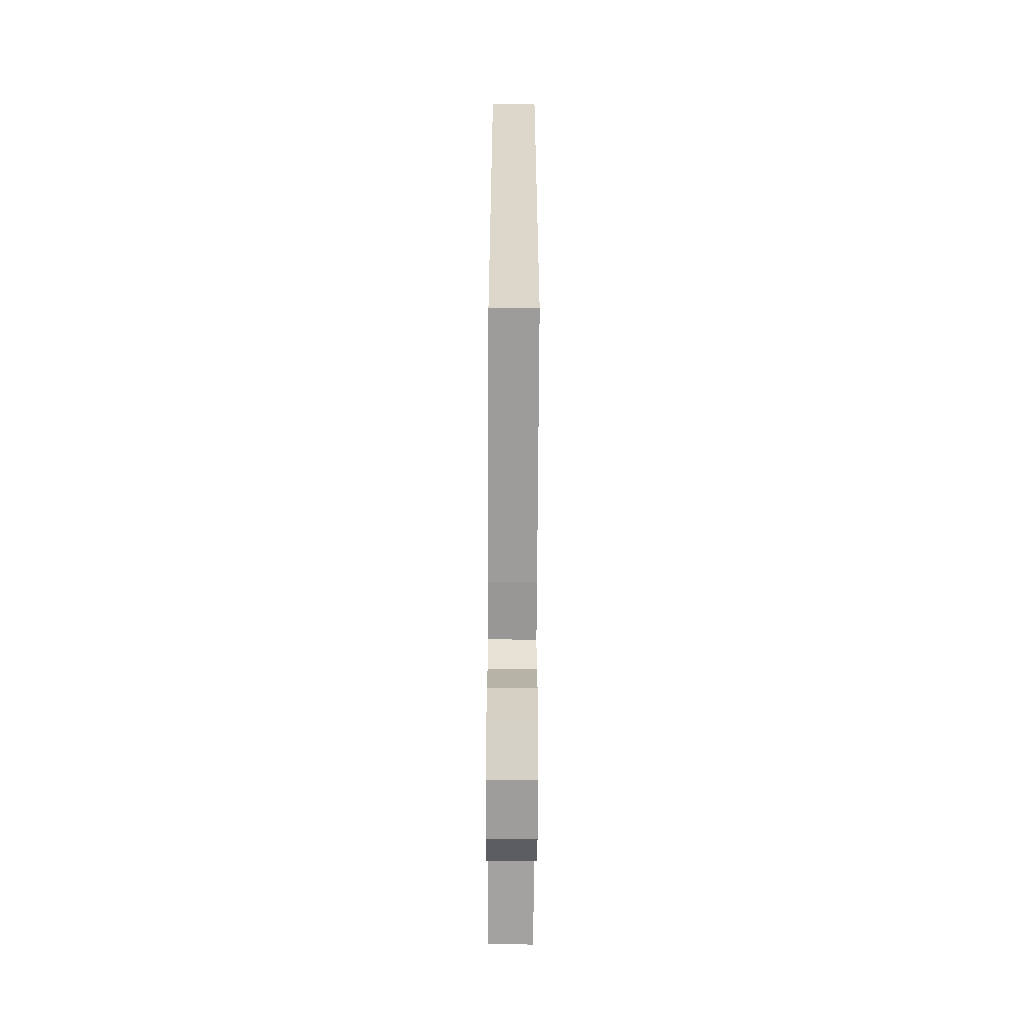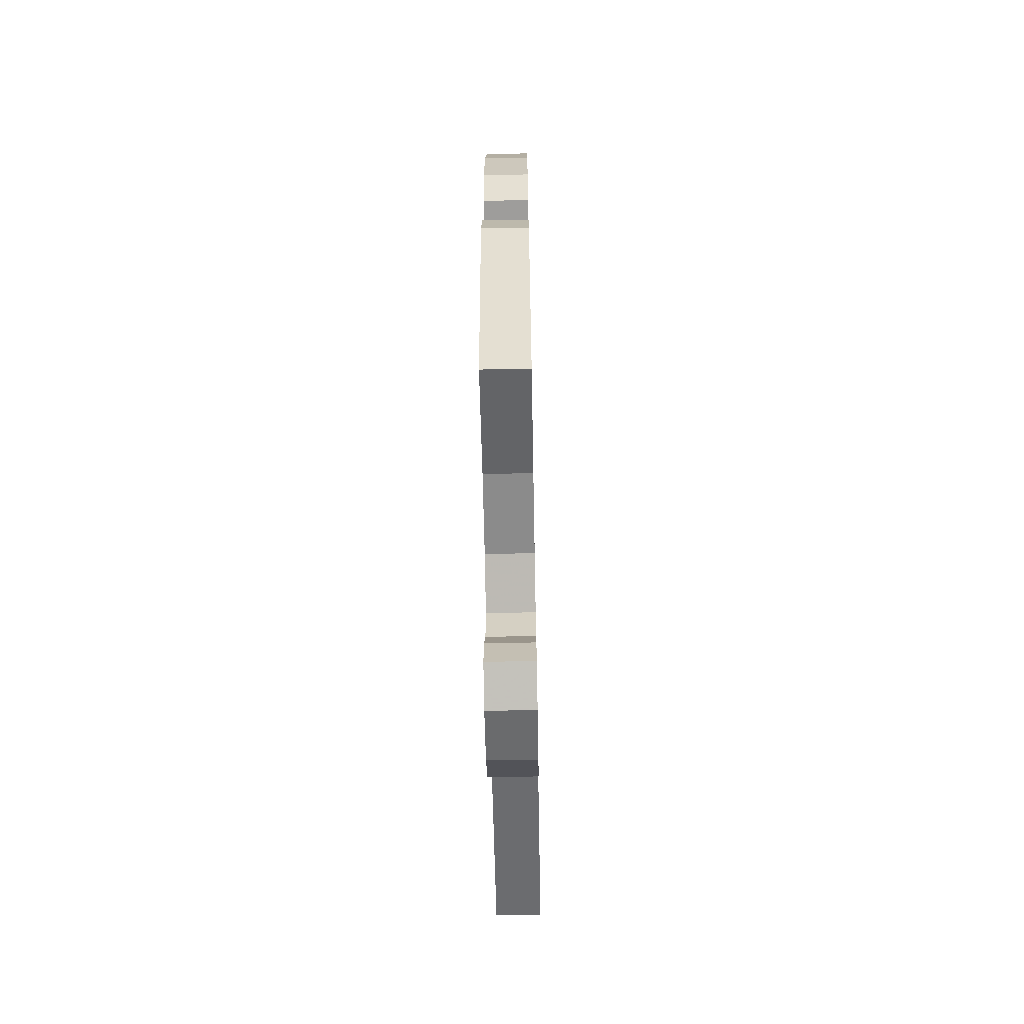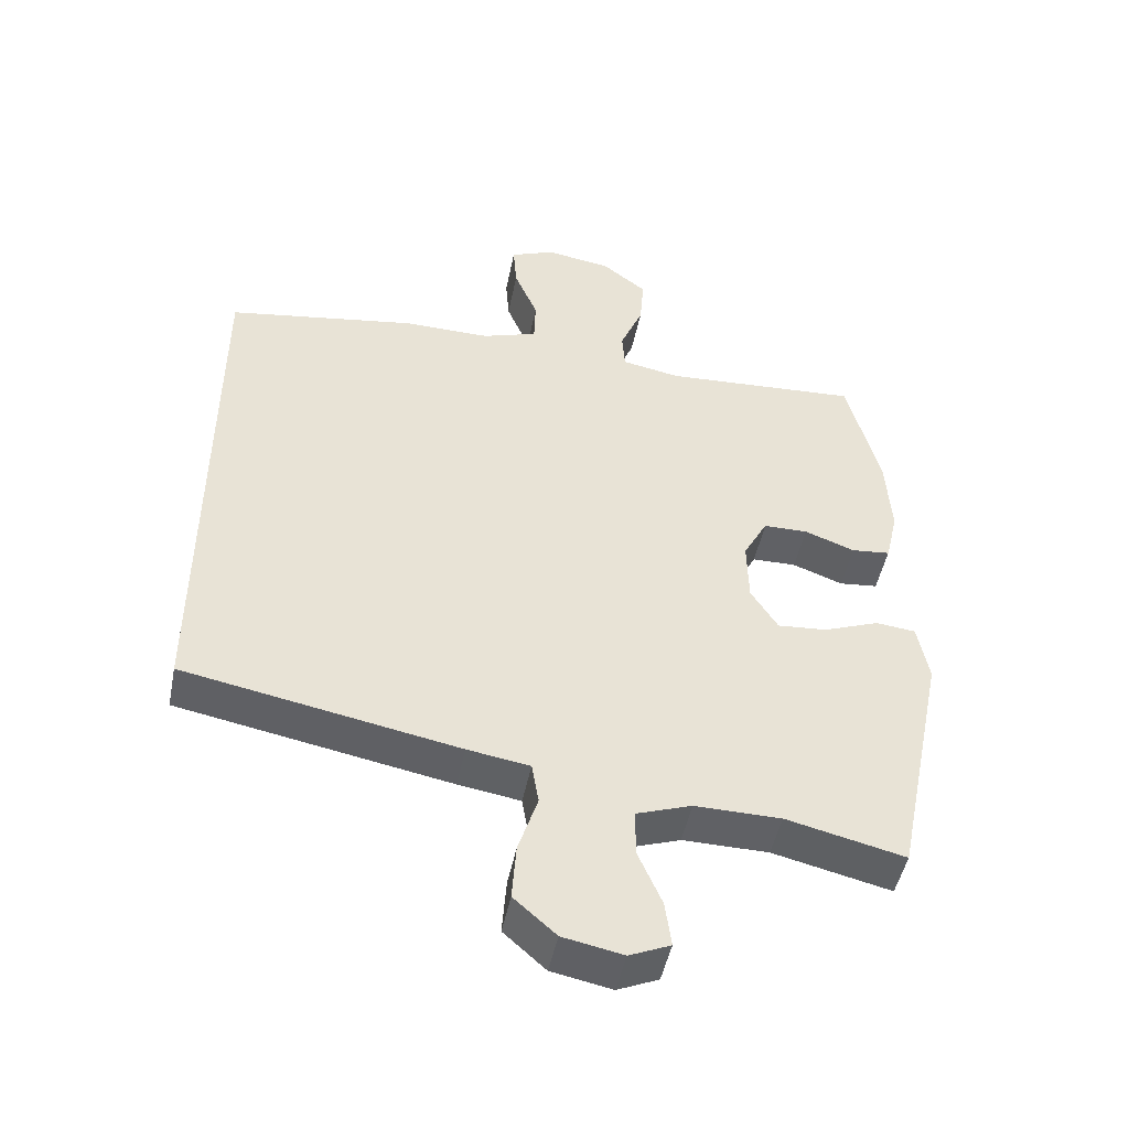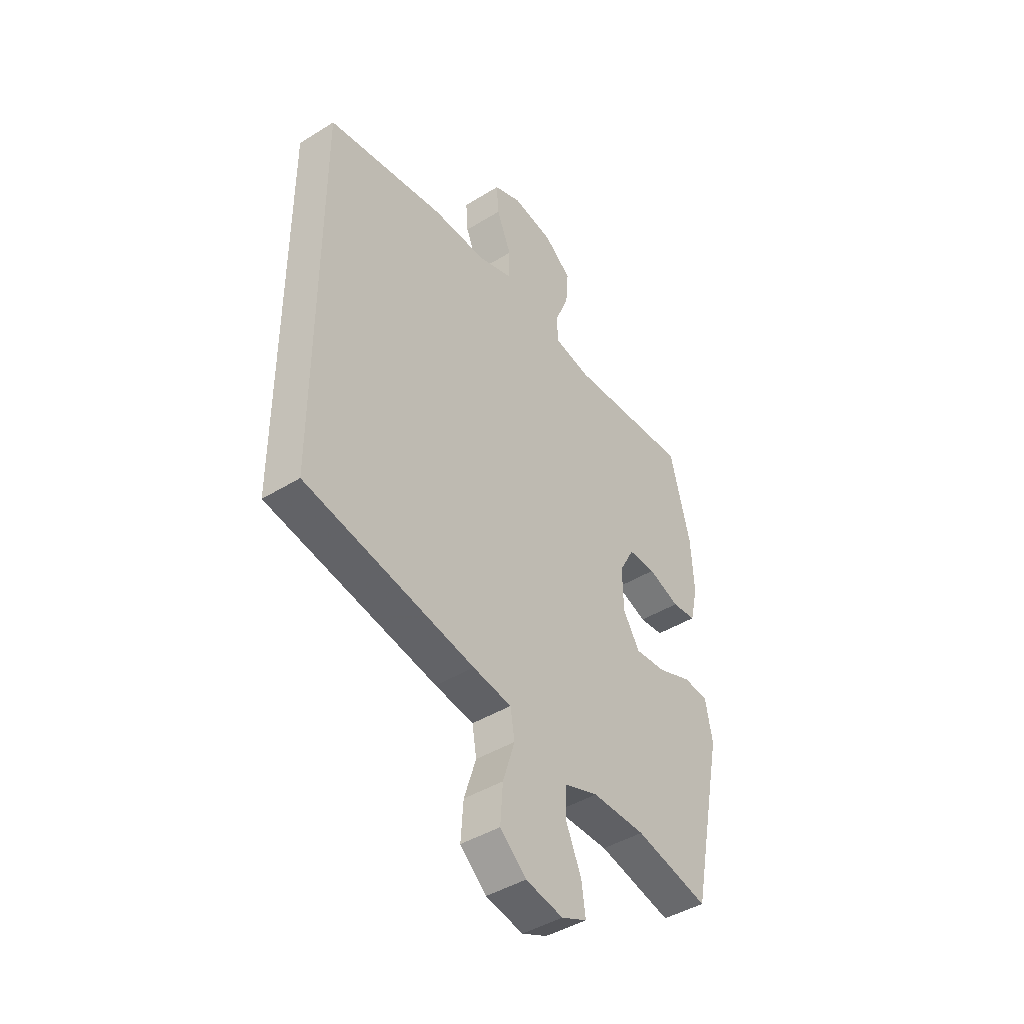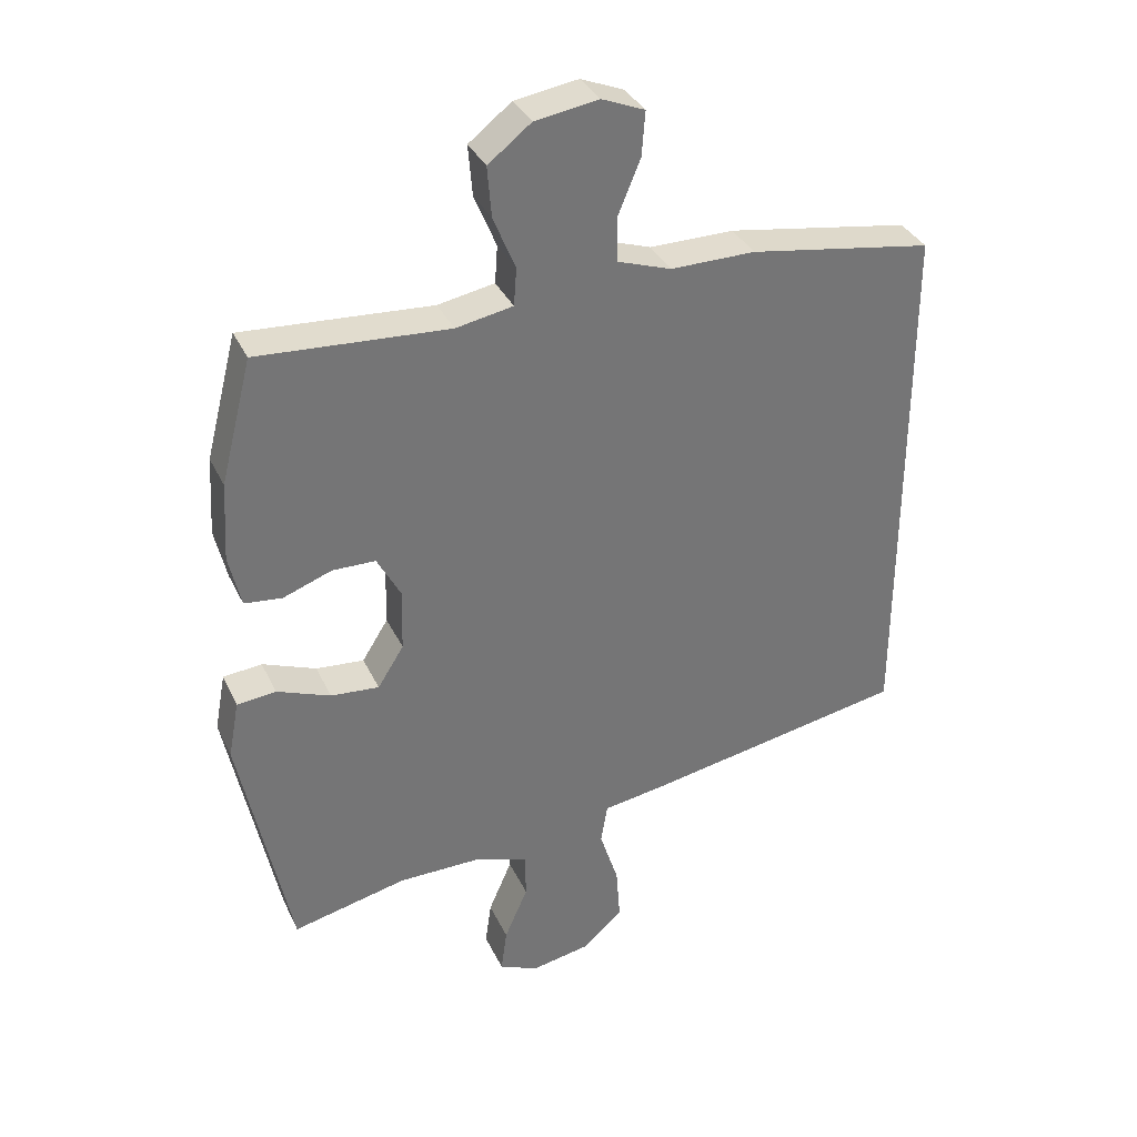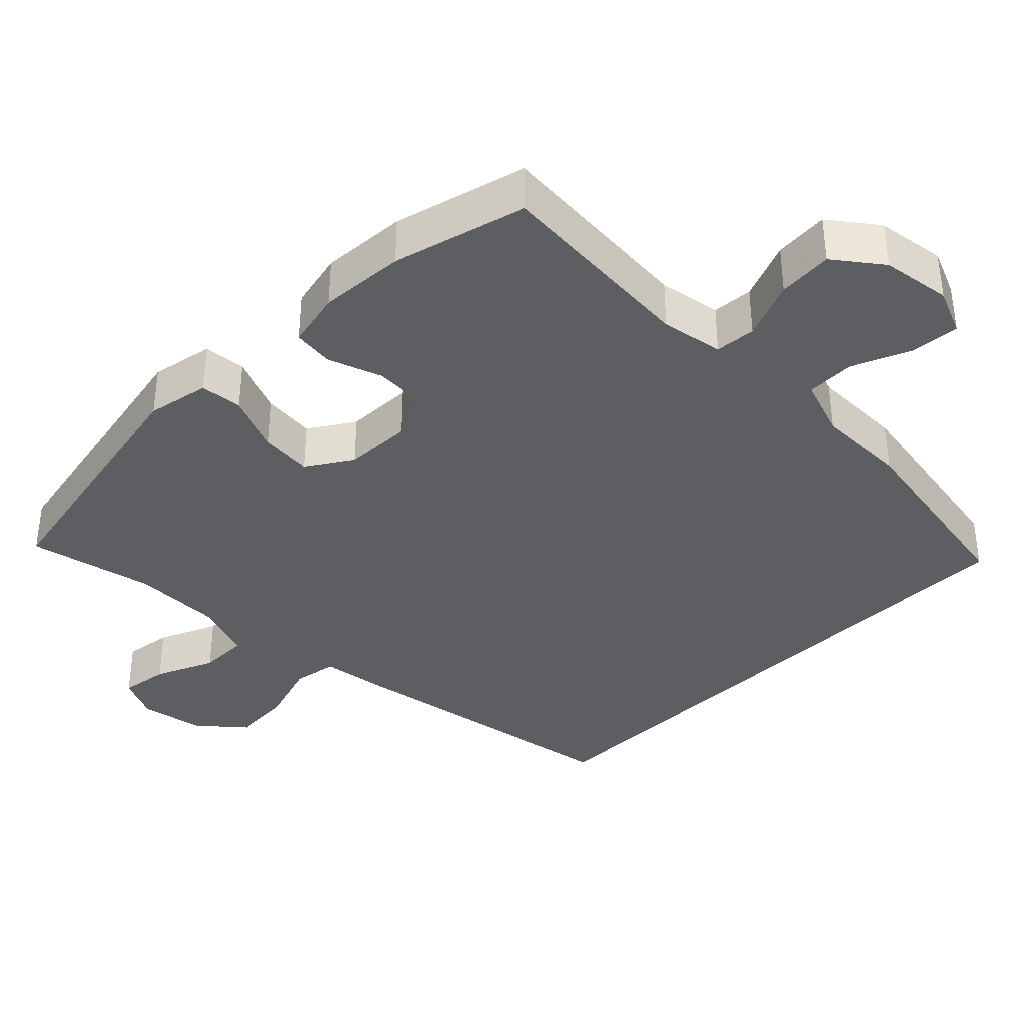
<metadata>
{"format":"obj","ext":"obj","renderer":"f3d","projection":"perspective","resolution":1024,"background":"white","views":[{"elev":-59.5,"azim":89.7,"up":"+Z"},{"elev":-64.3,"azim":-88.9,"up":"+Z"},{"elev":-48.0,"azim":168.7,"up":"+Z"},{"elev":-43.2,"azim":126.3,"up":"+Z"},{"elev":34.7,"azim":-22.6,"up":"+Z"},{"elev":-37.5,"azim":-45.5,"up":"+Y"}]}
</metadata>
<code>
v -0.5 0.07 0.5
v -0.216 0.07 0.482
v -0.131 0.07 0.498
v -0.127 0.07 0.554
v -0.16 0.07 0.634
v -0.166 0.07 0.709
v -0.102 0.07 0.759
v -0.007 0.07 0.774
v 0.057 0.07 0.748
v 0.052 0.07 0.682
v 0.018 0.07 0.6
v 0.02 0.07 0.534
v 0.1 0.07 0.507
v 0.226 0.07 0.508
v 0.5 0.07 0.464
v 0.5 0.07 -0.339
v 0.104 0.07 -0.413
v 0.014 0.07 -0.427
v 0.004 0.07 -0.487
v 0.032 0.07 -0.574
v 0.038 0.07 -0.656
v -0.023 0.07 -0.71
v -0.11 0.07 -0.727
v -0.169 0.07 -0.701
v -0.16 0.07 -0.635
v -0.125 0.07 -0.554
v -0.126 0.07 -0.487
v -0.205 0.07 -0.459
v -0.329 0.07 -0.46
v -0.5 0.07 -0.5
v -0.575 0.07 -0.135
v -0.559 0.07 -0.049
v -0.501 0.07 -0.043
v -0.421 0.07 -0.074
v -0.349 0.07 -0.08
v -0.31 0.07 -0.018
v -0.308 0.07 0.075
v -0.343 0.07 0.14
v -0.407 0.07 0.141
v -0.48 0.07 0.114
v -0.536 0.07 0.12
v -0.554 0.07 0.198
v -0.547 0.07 0.316
v -0.5 0 0.5
v -0.216 0 0.482
v -0.131 0 0.498
v -0.127 0 0.554
v -0.16 0 0.634
v -0.166 0 0.709
v -0.102 0 0.759
v -0.007 0 0.774
v 0.057 0 0.748
v 0.052 0 0.682
v 0.018 0 0.6
v 0.02 0 0.534
v 0.1 0 0.507
v 0.226 0 0.508
v 0.5 0 0.464
v 0.5 0 -0.339
v 0.104 0 -0.413
v 0.014 0 -0.427
v 0.004 0 -0.487
v 0.032 0 -0.574
v 0.038 0 -0.656
v -0.023 0 -0.71
v -0.11 0 -0.727
v -0.169 0 -0.701
v -0.16 0 -0.635
v -0.125 0 -0.554
v -0.126 0 -0.487
v -0.205 0 -0.459
v -0.329 0 -0.46
v -0.5 0 -0.5
v -0.575 0 -0.135
v -0.559 0 -0.049
v -0.501 0 -0.043
v -0.421 0 -0.074
v -0.349 0 -0.08
v -0.31 0 -0.018
v -0.308 0 0.075
v -0.343 0 0.14
v -0.407 0 0.141
v -0.48 0 0.114
v -0.536 0 0.12
v -0.554 0 0.198
v -0.547 0 0.316
f 42 43 1 2
f 39 40 41 42
f 38 39 42 2
f 37 38 2 3
f 36 37 3
f 31 32 33 34
f 29 30 31 34
f 28 29 34 35
f 27 28 35 36
f 23 24 25 26
f 23 26 27
f 22 23 27
f 19 20 21 22
f 19 22 27 36
f 15 16 17 18
f 13 14 15 18
f 12 13 18 19
f 11 12 19 36
f 4 5 6 7
f 3 4 7 8
f 9 10 11 36
f 3 8 9 36
f 45 44 86 85
f 85 84 83 82
f 45 85 82 81
f 46 45 81 80
f 46 80 79
f 77 76 75 74
f 77 74 73 72
f 78 77 72 71
f 79 78 71 70
f 69 68 67 66
f 70 69 66
f 70 66 65
f 65 64 63 62
f 79 70 65 62
f 61 60 59 58
f 61 58 57 56
f 62 61 56 55
f 79 62 55 54
f 50 49 48 47
f 51 50 47 46
f 79 54 53 52
f 79 52 51 46
f 1 44 45 2
f 2 45 46 3
f 3 46 47 4
f 4 47 48 5
f 5 48 49 6
f 6 49 50 7
f 7 50 51 8
f 8 51 52 9
f 9 52 53 10
f 10 53 54 11
f 11 54 55 12
f 12 55 56 13
f 13 56 57 14
f 14 57 58 15
f 15 58 59 16
f 16 59 60 17
f 17 60 61 18
f 18 61 62 19
f 19 62 63 20
f 20 63 64 21
f 21 64 65 22
f 22 65 66 23
f 23 66 67 24
f 24 67 68 25
f 25 68 69 26
f 26 69 70 27
f 27 70 71 28
f 28 71 72 29
f 29 72 73 30
f 30 73 74 31
f 31 74 75 32
f 32 75 76 33
f 33 76 77 34
f 34 77 78 35
f 35 78 79 36
f 36 79 80 37
f 37 80 81 38
f 38 81 82 39
f 39 82 83 40
f 40 83 84 41
f 41 84 85 42
f 42 85 86 43
f 43 86 44 1

</code>
